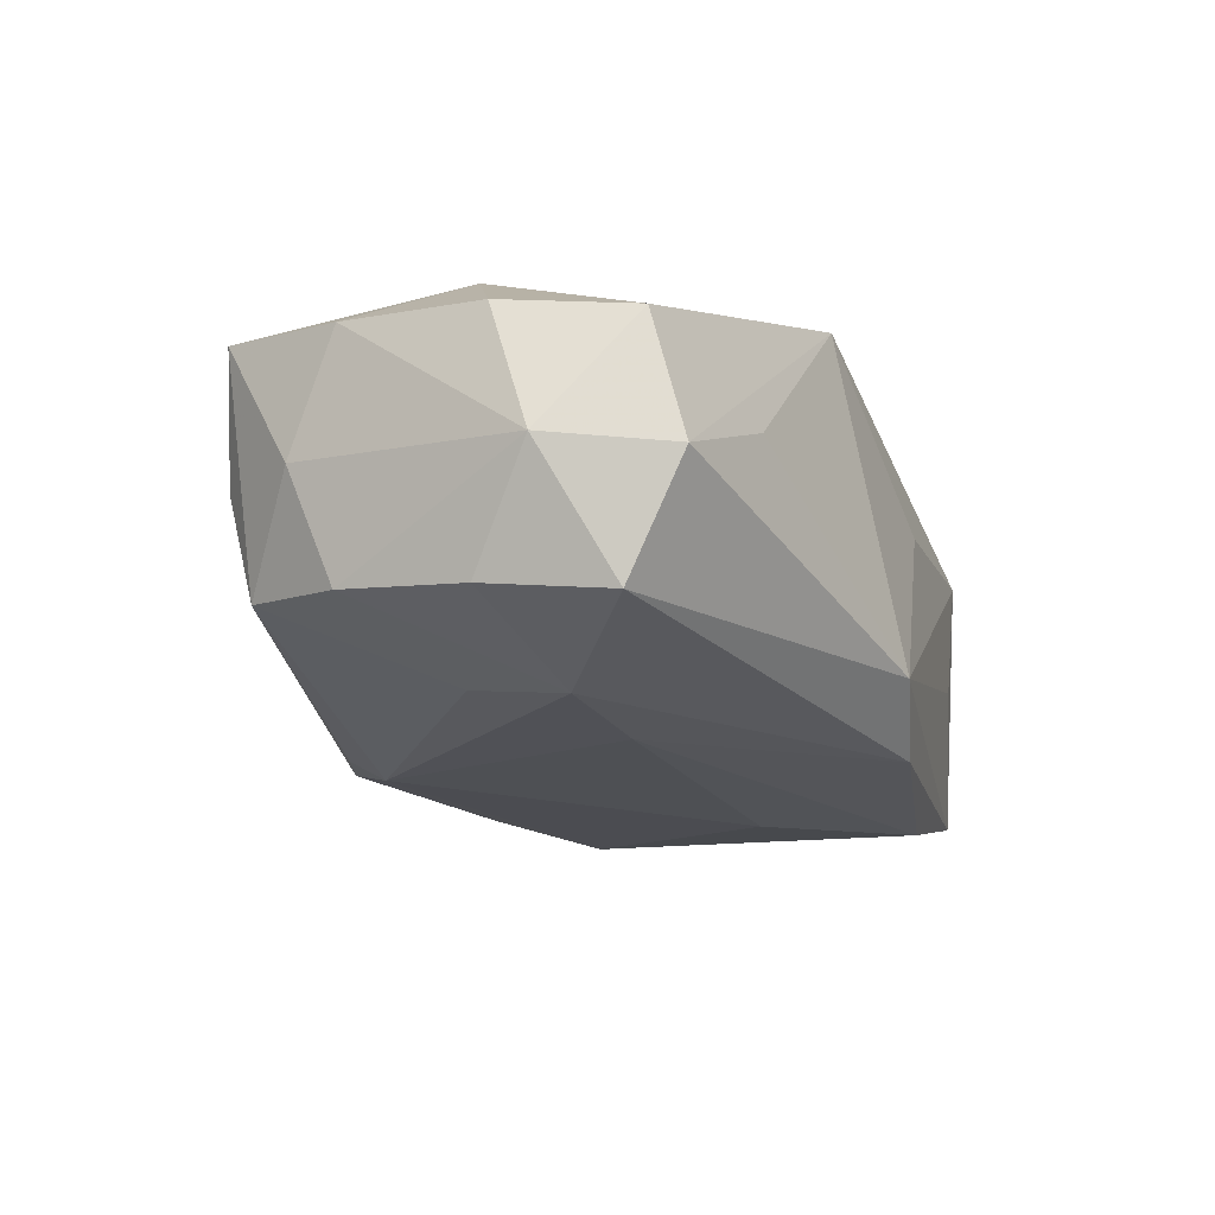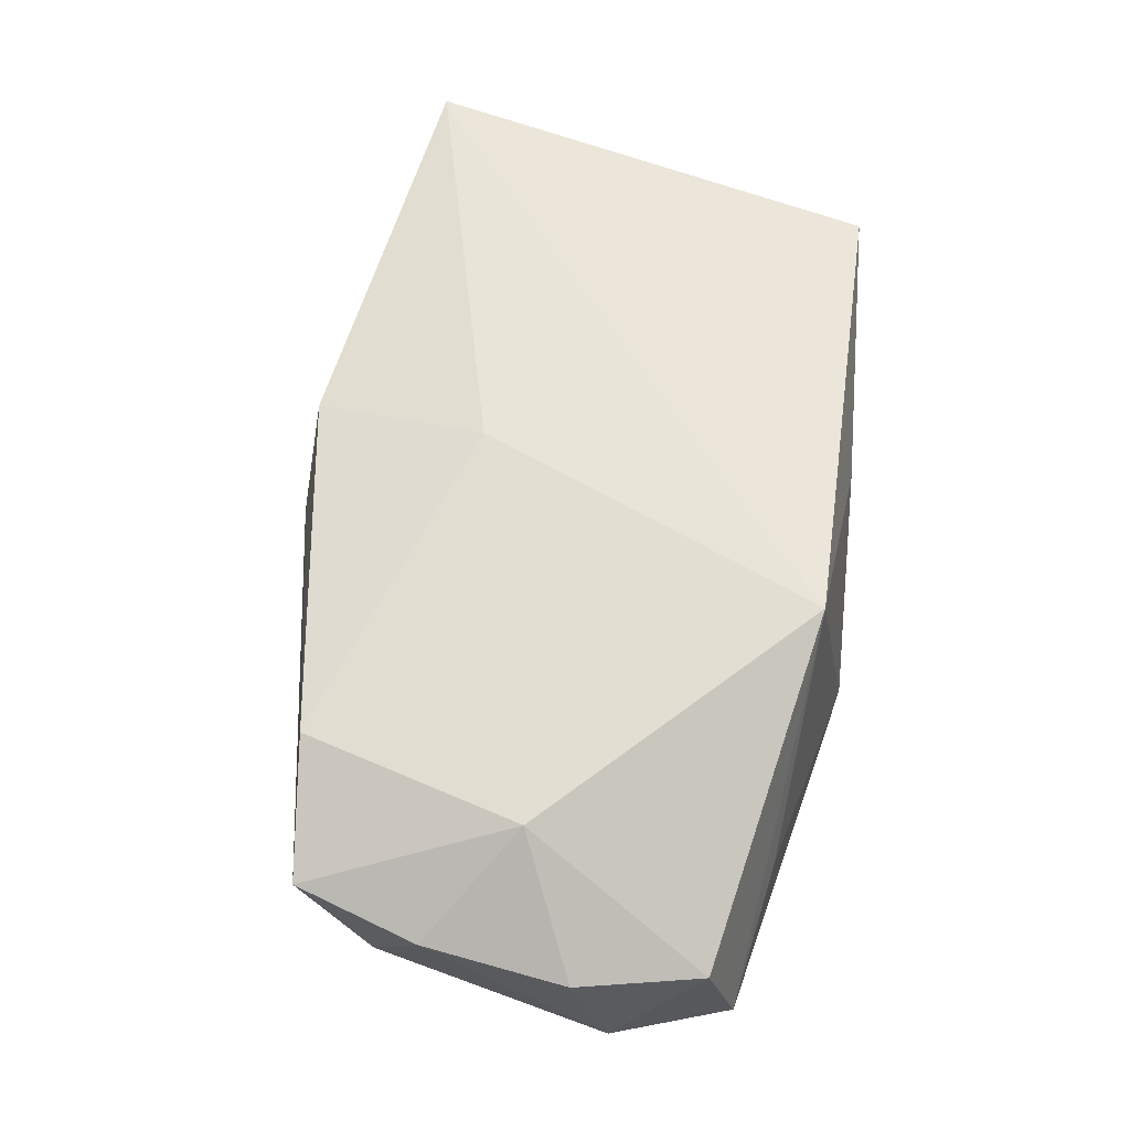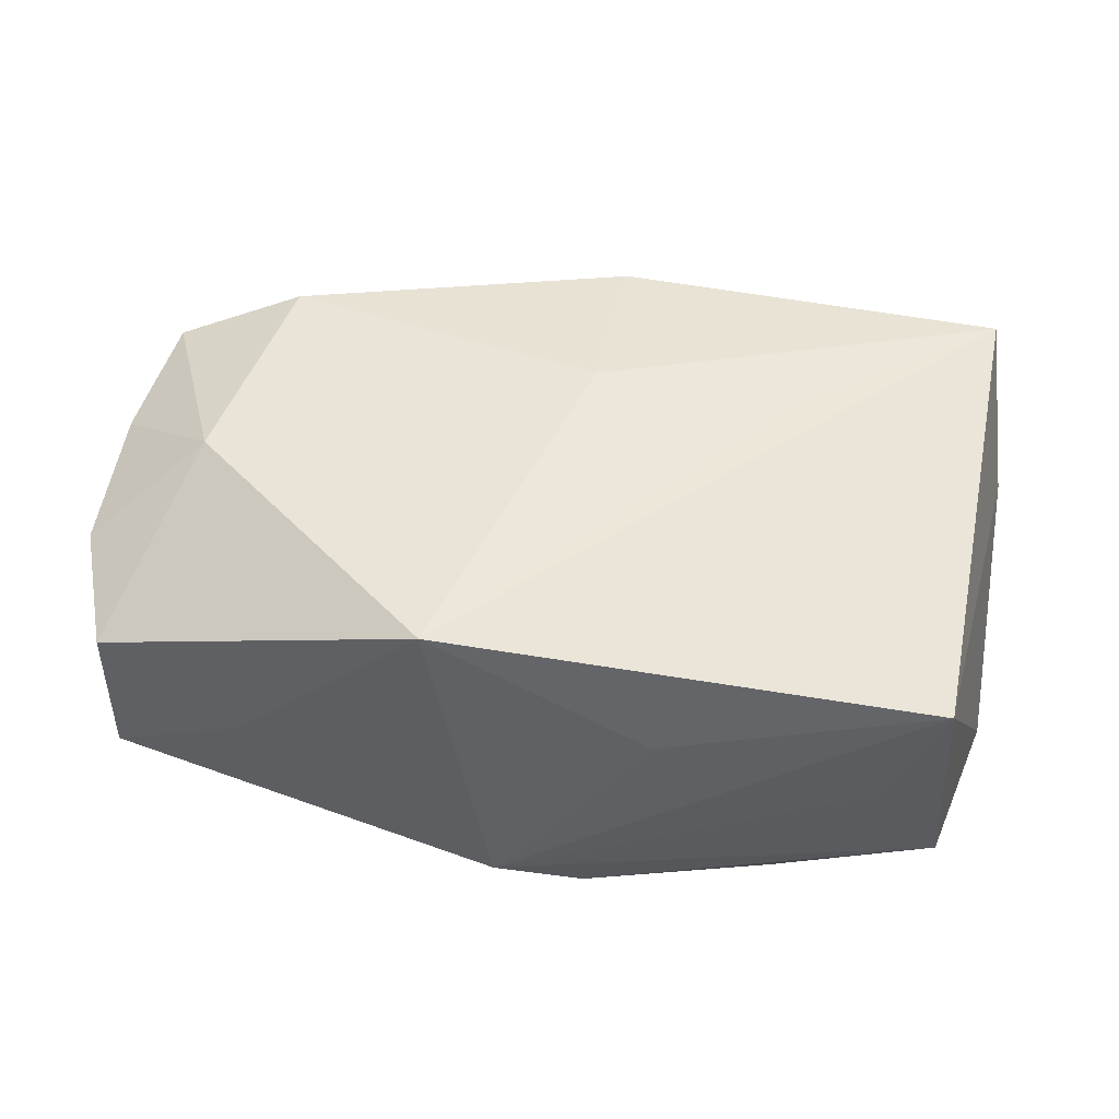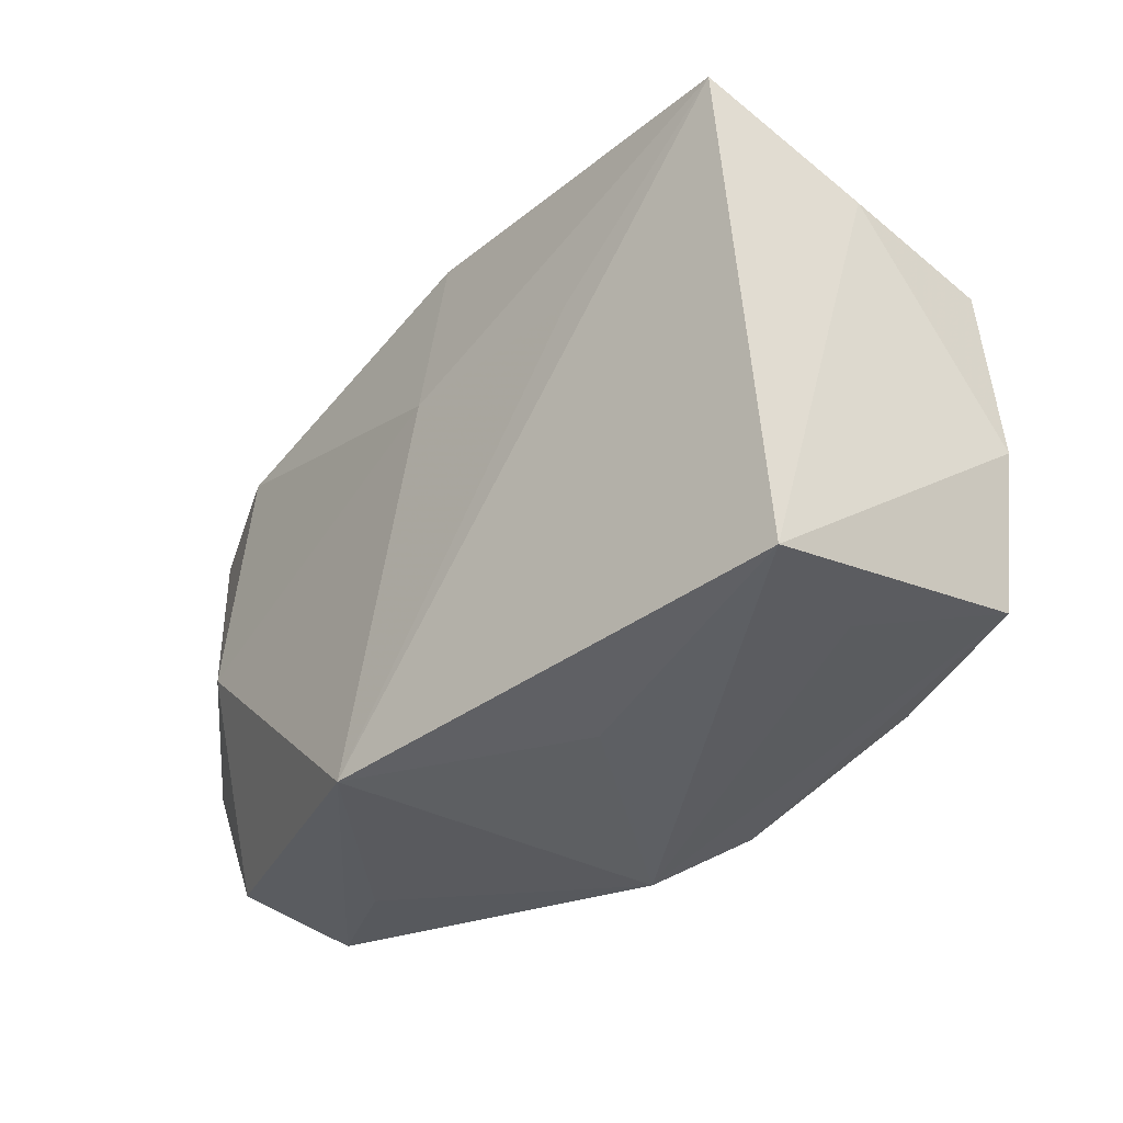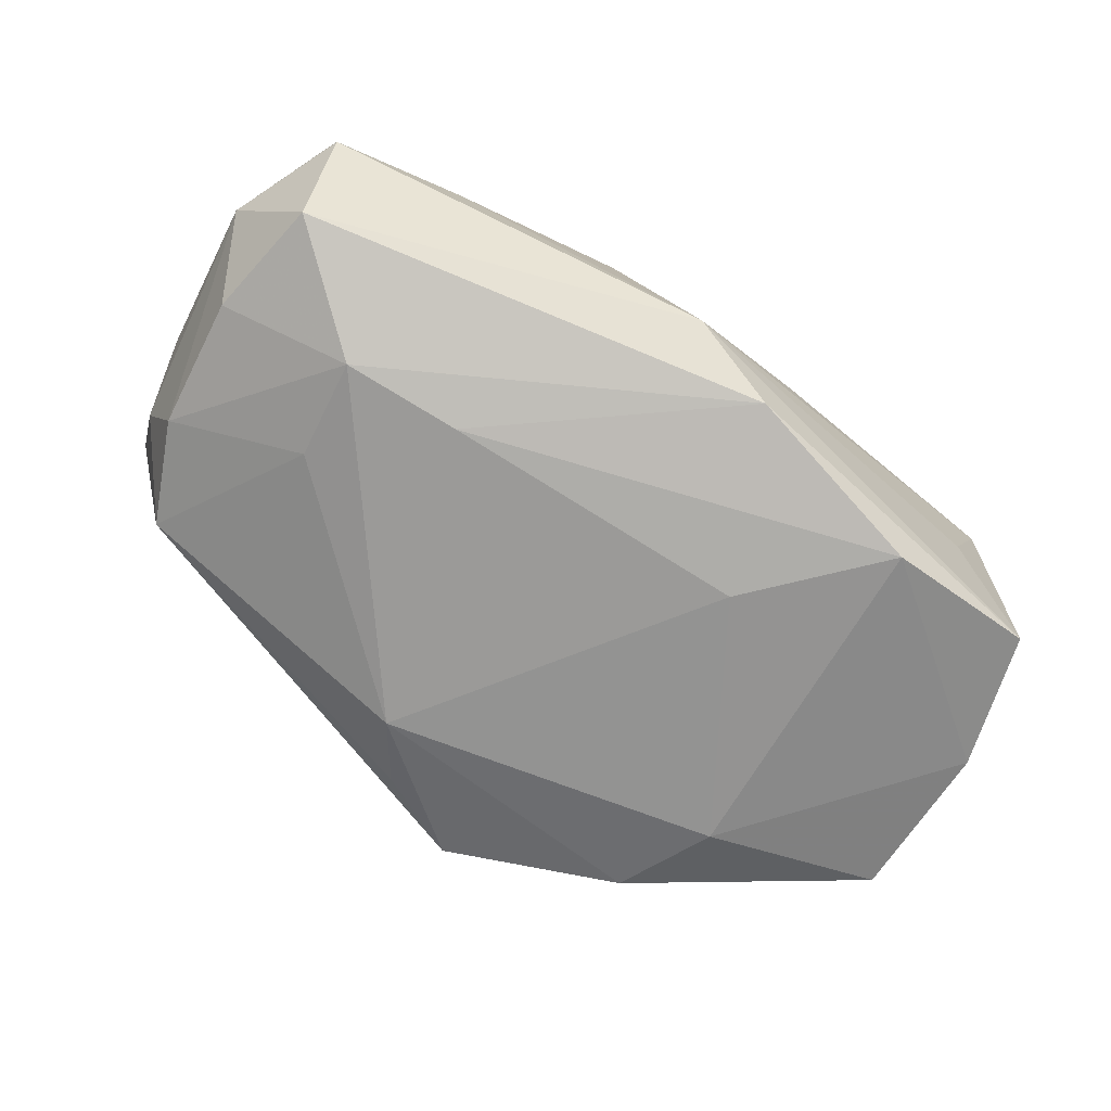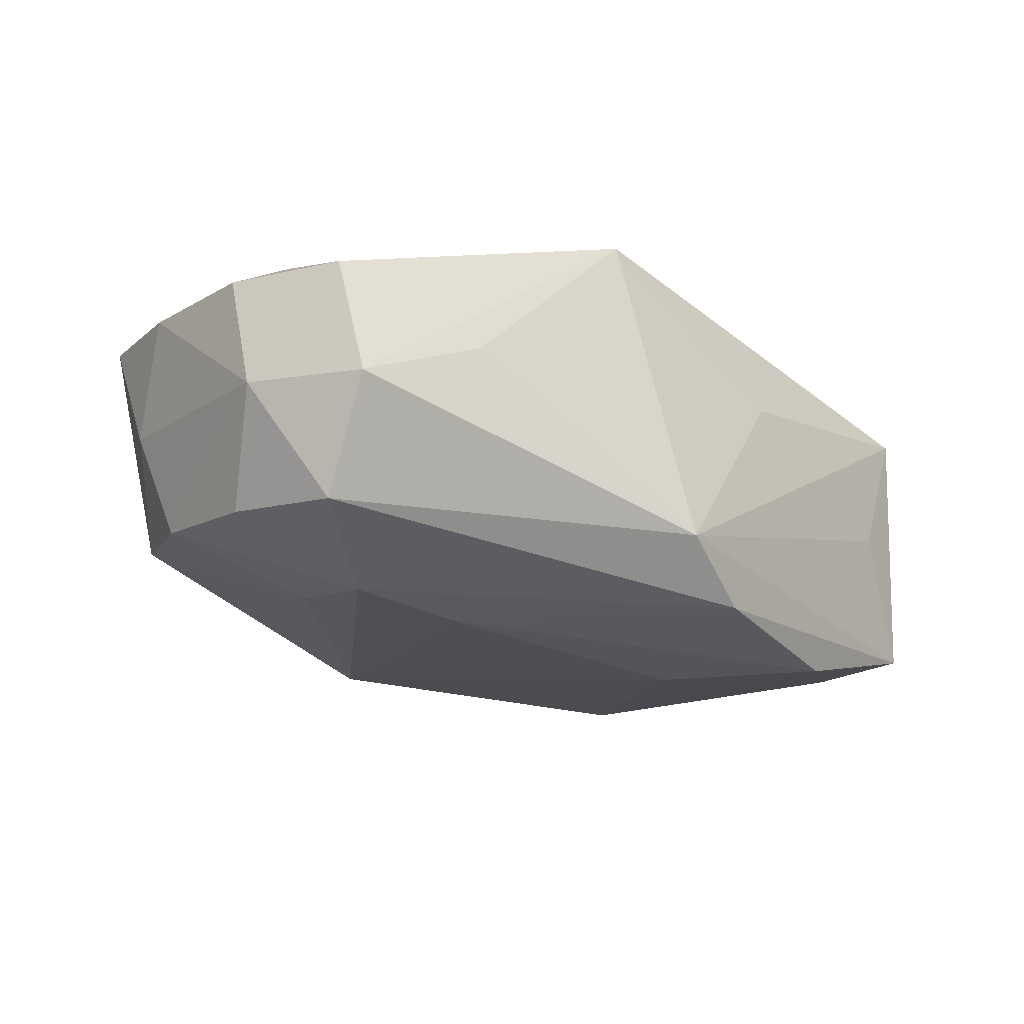
<metadata>
{"format":"obj","ext":"obj","renderer":"f3d","projection":"perspective","resolution":1024,"background":"white","views":[{"elev":-20.6,"azim":-63.4,"up":"+Z"},{"elev":62.9,"azim":-75.5,"up":"+Z"},{"elev":51.0,"azim":10.3,"up":"+Z"},{"elev":-30.8,"azim":49.8,"up":"+Y"},{"elev":-73.9,"azim":-29.8,"up":"+Z"},{"elev":-21.9,"azim":-39.6,"up":"+Z"}]}
</metadata>
<code>
v -0.005371 0.02353 0.008749
v -0.02586 -0.008447 -0.01695
v 0.02757 0.01929 -0.007166
v 0.003031 0.02818 -0.01059
v -0.03893 0.007987 -0.001003
v -0.01549 -0.008243 -0.01745
v 0.03534 -0.01757 0.01031
v 0.006017 -0.02255 -0.01541
v -0.03667 -0.01986 0.006343
v 0.01837 0.02257 -0.01161
v 0.02233 0.01357 -0.0145
v 0.03881 0.01146 -0.00979
v -0.03089 -0.003139 0.01477
v 0.01167 -0.007081 -0.01743
v 0.02262 -0.01715 -0.01678
v -0.007828 0.01819 -0.01518
v -0.02403 -0.02294 0.00115
v -0.02535 0.0004438 -0.01526
v 0.03957 -0.002945 -0.01128
v -0.02753 0.01636 0.01419
v 0.01149 -0.02201 0.00608
v -0.0339 0.01645 9.431e-05
v -0.03678 0.004903 -0.01052
v -0.0405 -0.00938 0.007374
v -0.0405 -0.01266 -0.003313
v -0.0405 0.003141 0.008513
v -0.0386 0.01395 0.009875
v -0.03563 -0.02233 -0.004203
v -0.0373 -0.006636 -0.01216
v -0.004542 0.02389 -0.01192
v -0.001511 -0.0254 -0.01102
v 0.001819 0.02394 0.01464
v 0.001464 0.008974 0.01696
v 0.03578 0.02211 0.01561
v 0.03097 -0.01799 -0.001441
v 0.03676 -0.01532 -0.01269
v 0.01951 0.009396 0.01624
v -0.007514 -0.02227 0.01696
v 0.0384 0.01507 0.002428
v -0.03356 0.01415 -0.009067
v -0.03501 -0.0171 -0.01362
f 32 34 4
f 4 34 10
f 12 11 10
f 34 32 33
f 4 10 16
f 16 10 11
f 16 11 14
f 28 9 25
f 25 41 28
f 28 41 31
f 38 9 28
f 31 41 8
f 8 36 31
f 18 16 2
f 2 8 41
f 34 12 3
f 3 10 34
f 12 10 3
f 19 11 12
f 7 34 38
f 36 19 7
f 38 34 37
f 37 33 38
f 34 33 37
f 25 9 24
f 20 33 32
f 40 16 18
f 17 31 38
f 38 28 17
f 17 28 31
f 36 8 15
f 14 11 15
f 11 19 15
f 15 19 36
f 6 16 14
f 6 2 16
f 14 15 6
f 8 2 6
f 6 15 8
f 39 12 34
f 39 19 12
f 34 7 39
f 39 7 19
f 38 31 21
f 21 7 38
f 31 7 21
f 31 36 35
f 35 7 31
f 36 7 35
f 25 24 26
f 27 20 1
f 1 32 4
f 1 20 32
f 38 33 13
f 33 20 13
f 13 9 38
f 13 24 9
f 13 26 24
f 13 20 27
f 27 26 13
f 18 2 23
f 23 40 18
f 4 40 22
f 22 40 27
f 22 1 4
f 27 1 22
f 4 16 30
f 30 40 4
f 16 40 30
f 29 2 41
f 29 23 2
f 29 41 25
f 25 23 29
f 5 26 27
f 27 40 5
f 40 23 5
f 25 26 5
f 5 23 25

</code>
